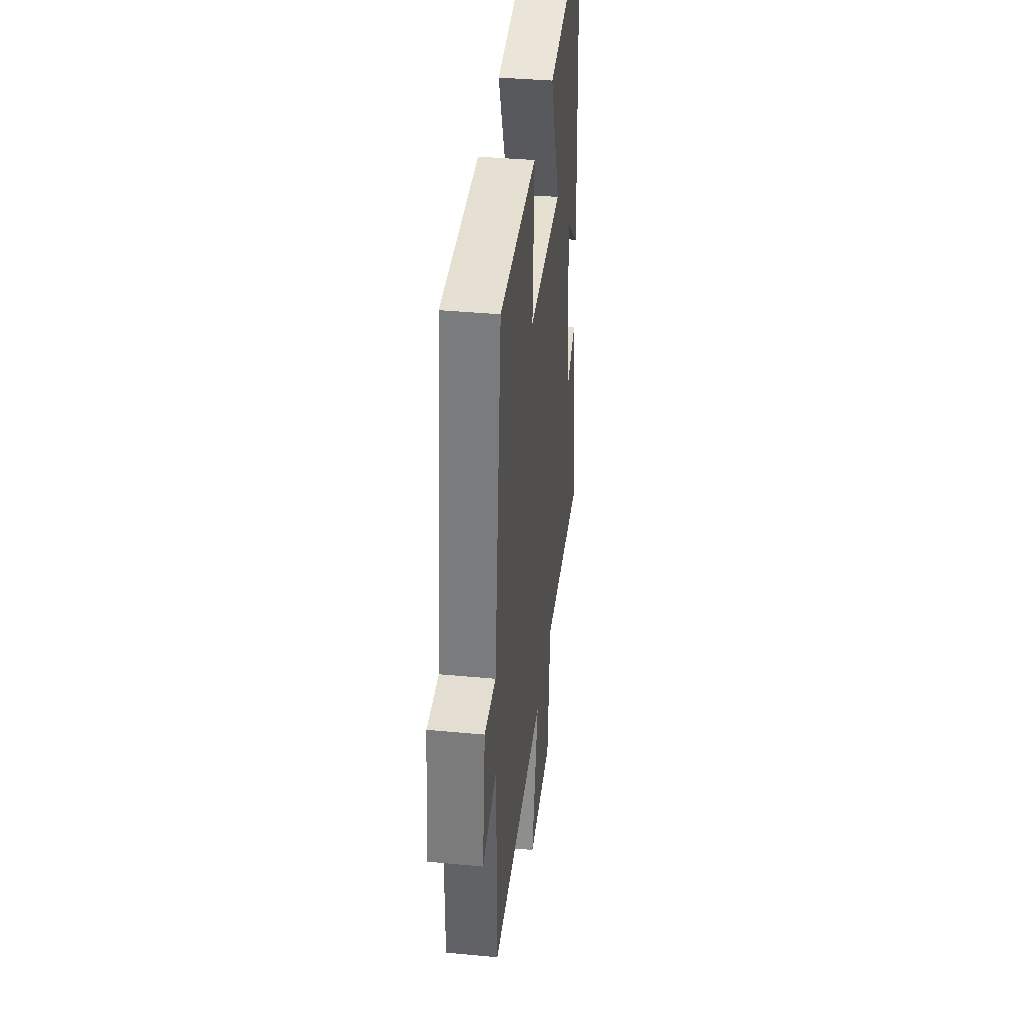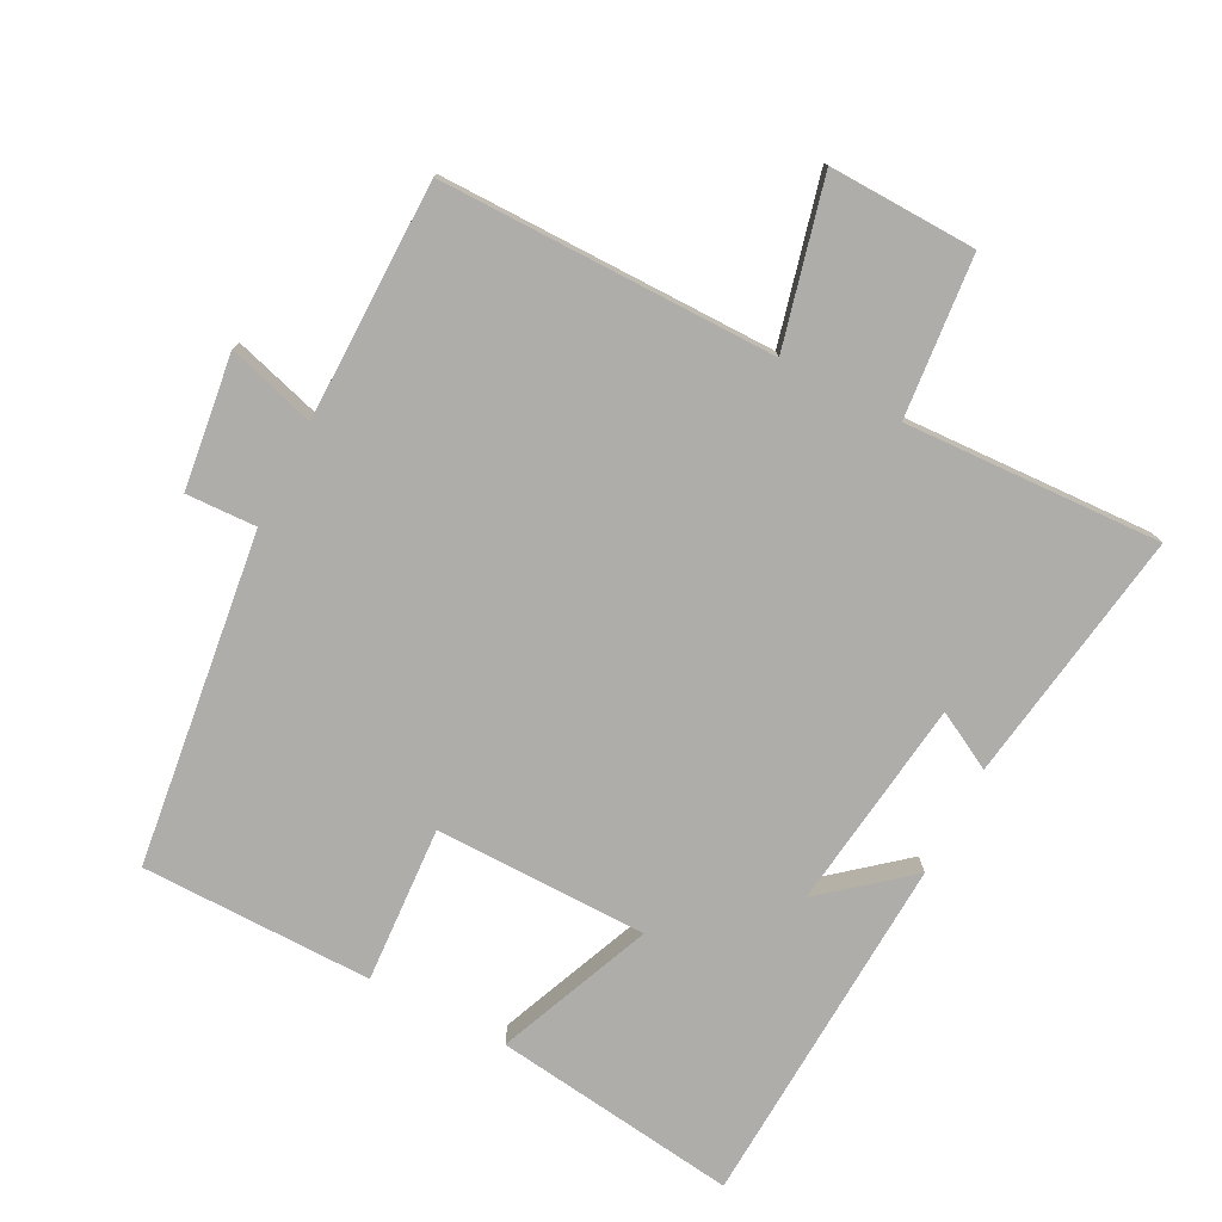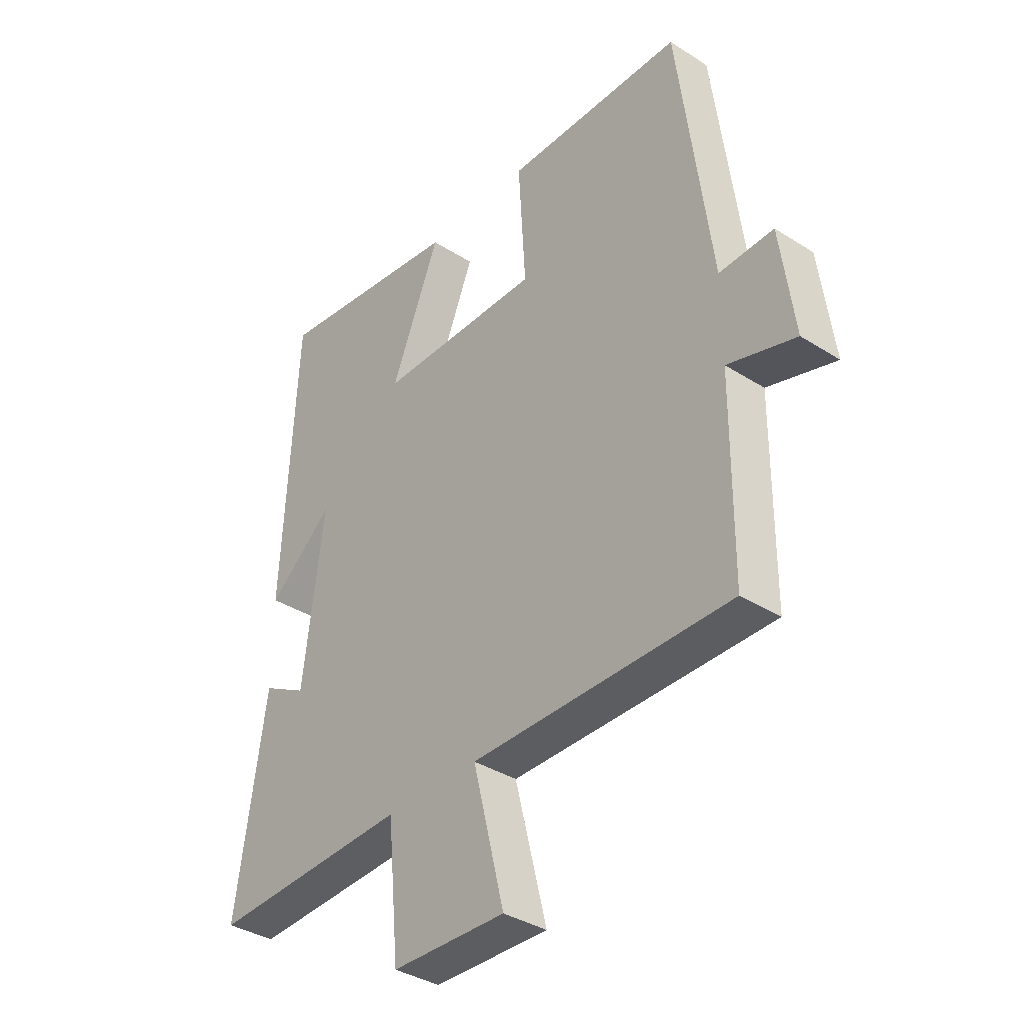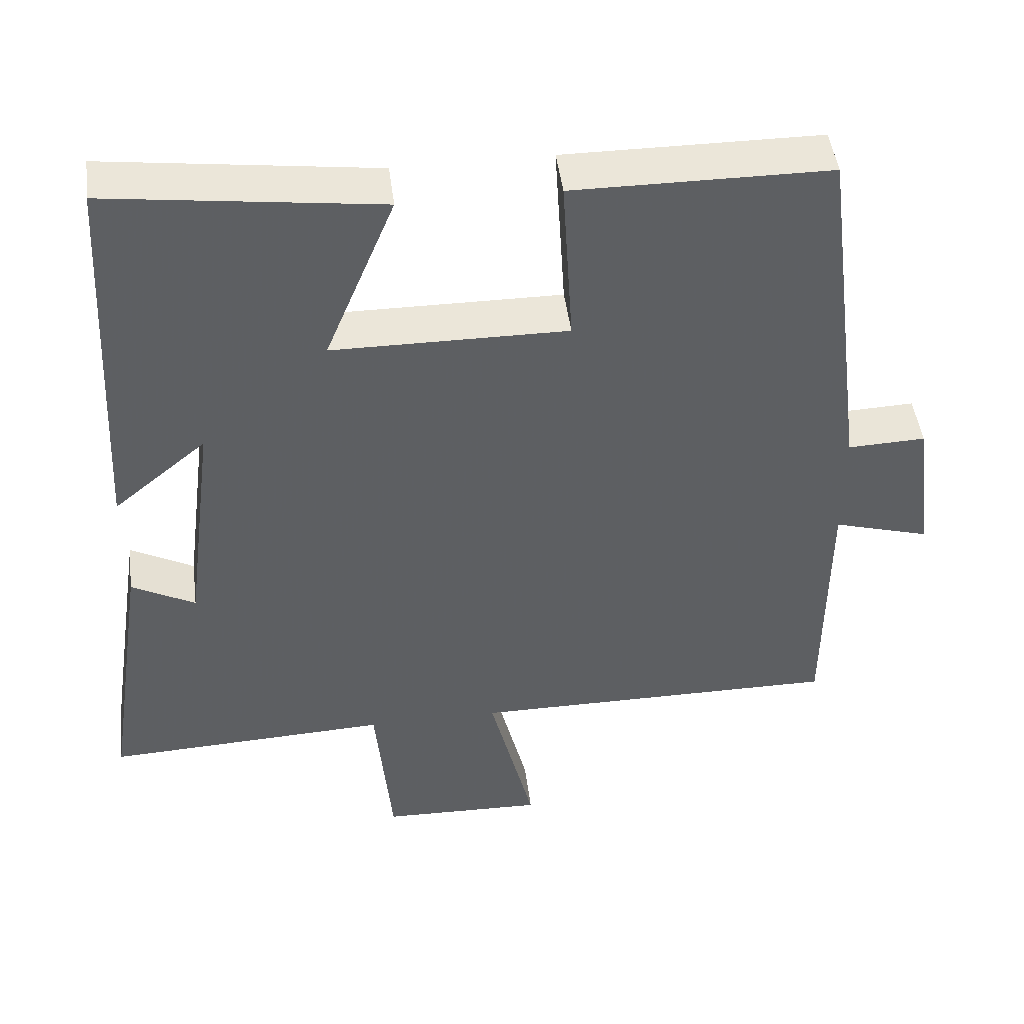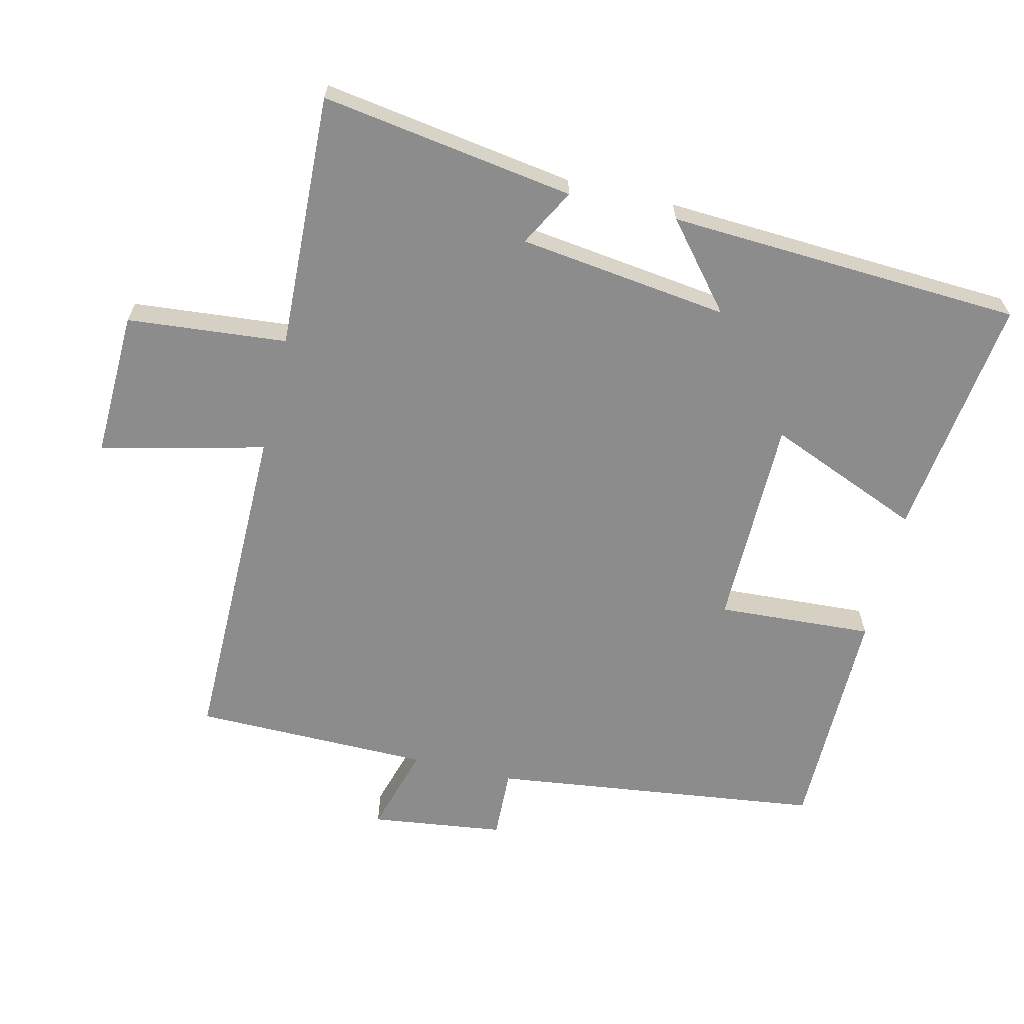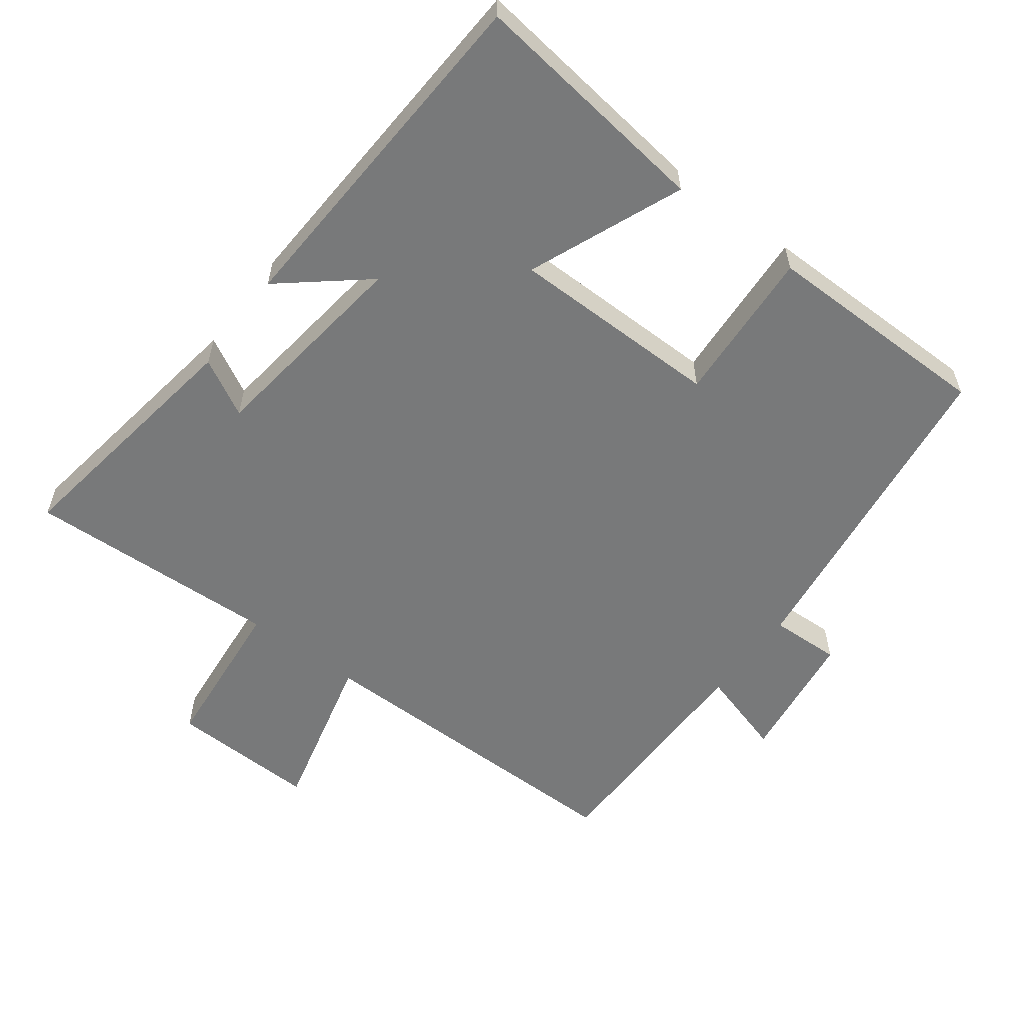
<metadata>
{"format":"obj","ext":"obj","renderer":"f3d","projection":"perspective","resolution":1024,"background":"white","views":[{"elev":38.1,"azim":96.8,"up":"+Z"},{"elev":-77.2,"azim":152.6,"up":"+Y"},{"elev":-36.6,"azim":50.4,"up":"+Z"},{"elev":46.8,"azim":-7.2,"up":"+Z"},{"elev":-64.3,"azim":-103.5,"up":"+Y"},{"elev":-57.7,"azim":-36.9,"up":"+Y"}]}
</metadata>
<code>
v -0.557 0.07 -0.517
v -0.5 0.07 -0.141
v -0.415 0.07 -0.187
v -0.375 0.07 0.125
v -0.5 0.07 0.021
v -0.473 0.07 0.547
v -0.111 0.07 0.5
v -0.205 0.07 0.271
v 0.109 0.07 0.269
v 0.095 0.07 0.5
v 0.437 0.07 0.498
v 0.5 0.07 0.007
v 0.604 0.07 0.011
v 0.63 0.07 -0.187
v 0.5 0.07 -0.149
v 0.498 0.07 -0.501
v 0.002 0.07 -0.5
v 0.062 0.07 -0.743
v -0.156 0.07 -0.737
v -0.178 0.07 -0.5
v -0.557 0 -0.517
v -0.5 0 -0.141
v -0.415 0 -0.187
v -0.375 0 0.125
v -0.5 0 0.021
v -0.473 0 0.547
v -0.111 0 0.5
v -0.205 0 0.271
v 0.109 0 0.269
v 0.095 0 0.5
v 0.437 0 0.498
v 0.5 0 0.007
v 0.604 0 0.011
v 0.63 0 -0.187
v 0.5 0 -0.149
v 0.498 0 -0.501
v 0.002 0 -0.5
v 0.062 0 -0.743
v -0.156 0 -0.737
v -0.178 0 -0.5
f 17 18 19 20
f 15 16 17
f 15 17 20
f 12 13 14 15
f 11 12 15
f 10 11 15
f 9 10 15
f 15 20 1
f 9 15 1
f 8 9 1
f 6 7 8
f 5 6 8
f 4 5 8
f 3 4 8
f 1 2 3
f 1 3 8
f 40 39 38 37
f 37 36 35
f 40 37 35
f 35 34 33 32
f 35 32 31
f 35 31 30
f 35 30 29
f 21 40 35
f 21 35 29
f 21 29 28
f 28 27 26
f 28 26 25
f 28 25 24
f 28 24 23
f 23 22 21
f 28 23 21
f 1 21 22 2
f 2 22 23 3
f 3 23 24 4
f 4 24 25 5
f 5 25 26 6
f 6 26 27 7
f 7 27 28 8
f 8 28 29 9
f 9 29 30 10
f 10 30 31 11
f 11 31 32 12
f 12 32 33 13
f 13 33 34 14
f 14 34 35 15
f 15 35 36 16
f 16 36 37 17
f 17 37 38 18
f 18 38 39 19
f 19 39 40 20
f 20 40 21 1

</code>
